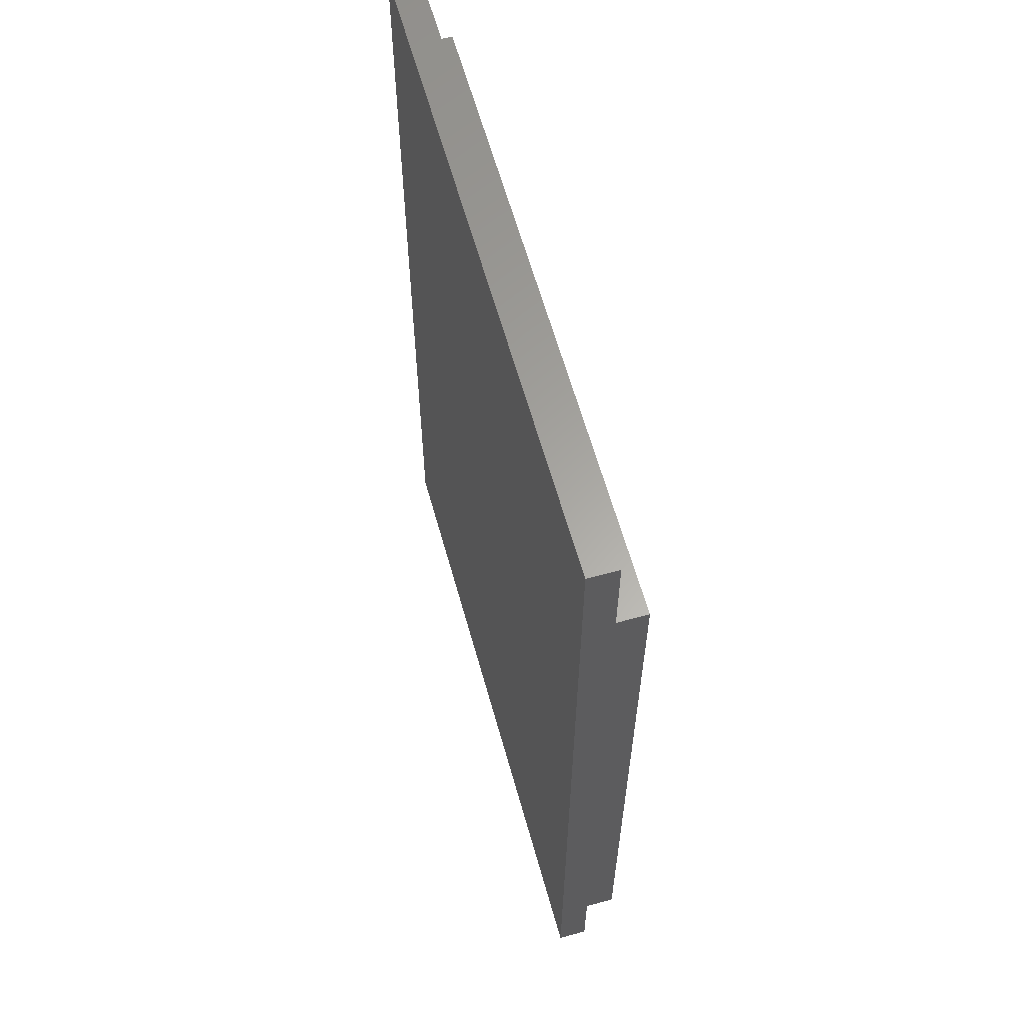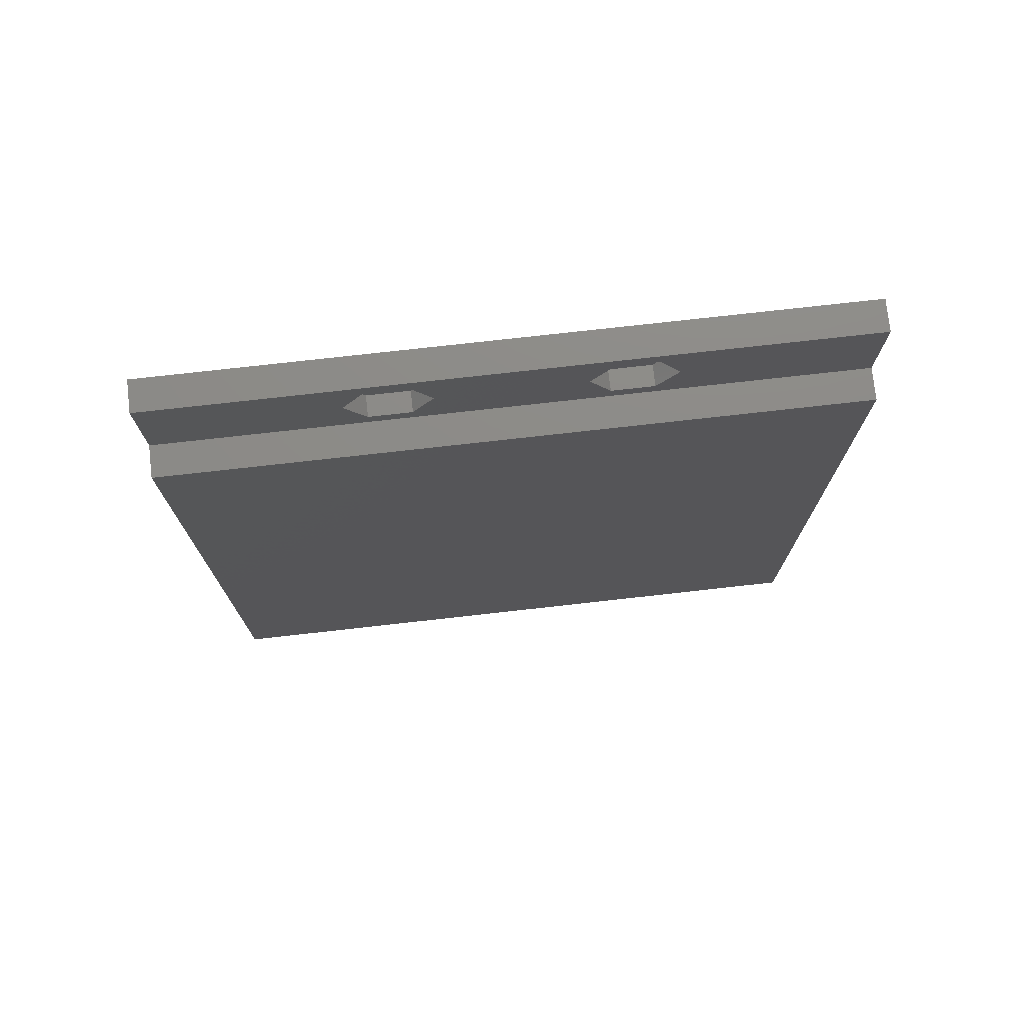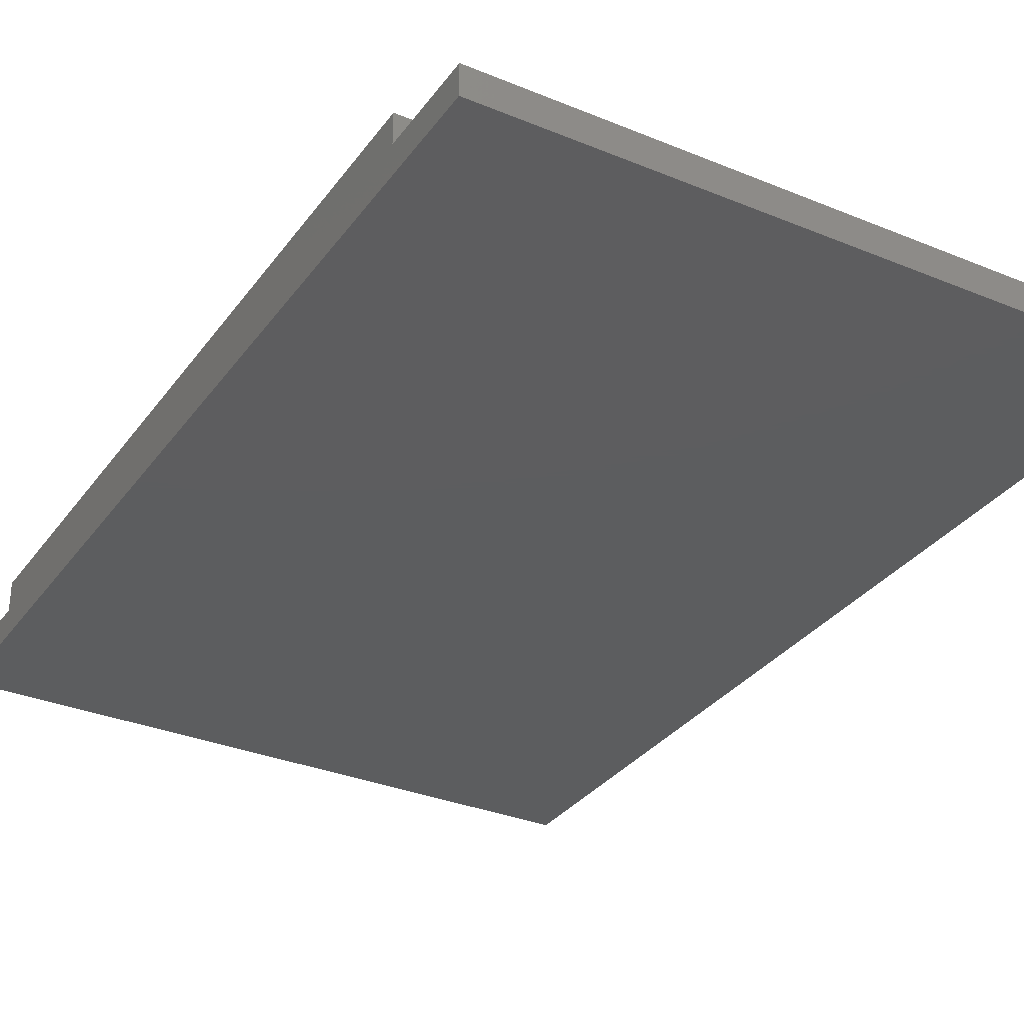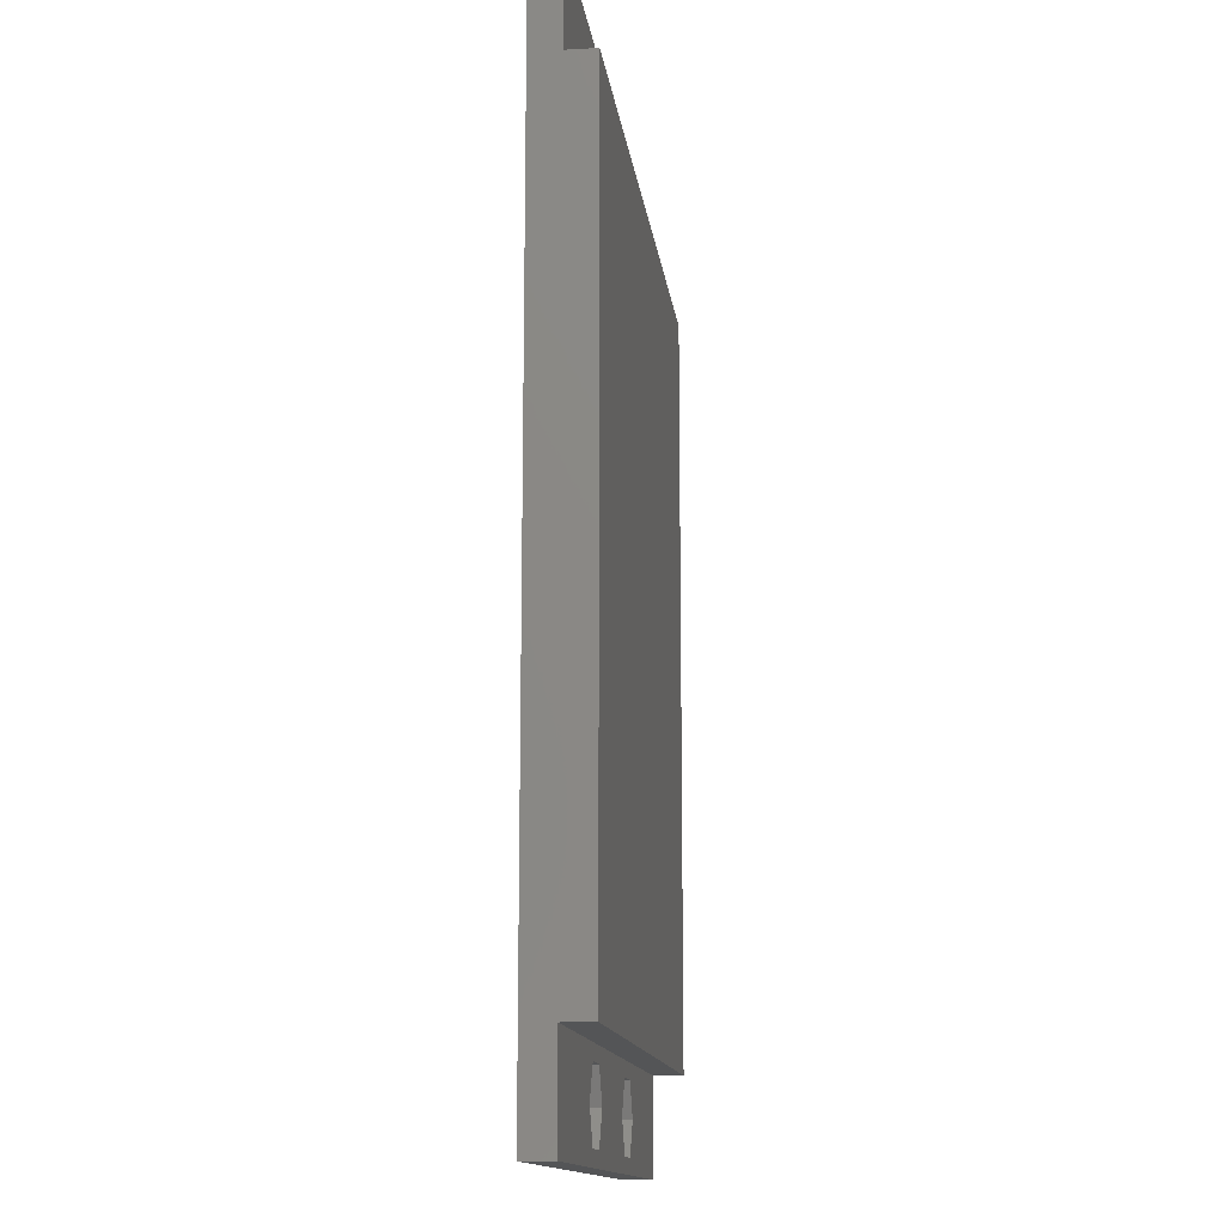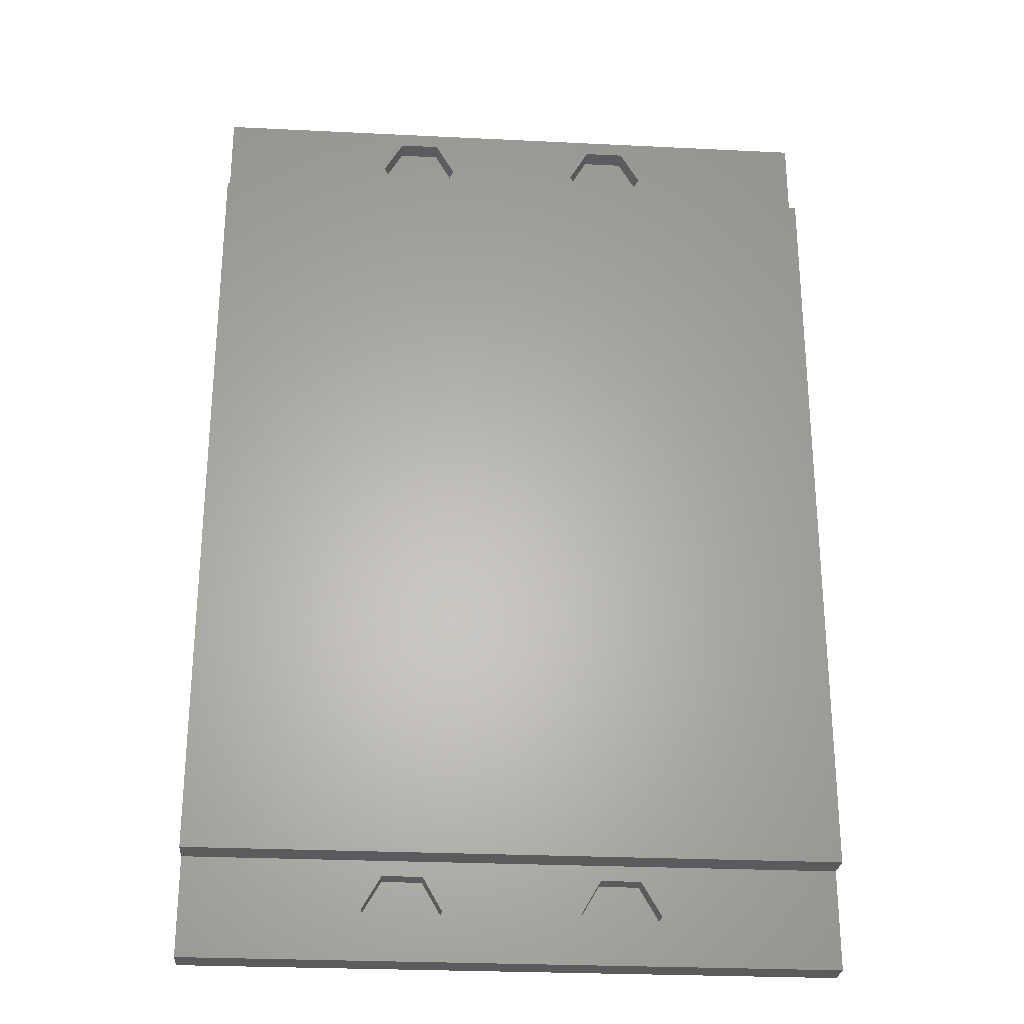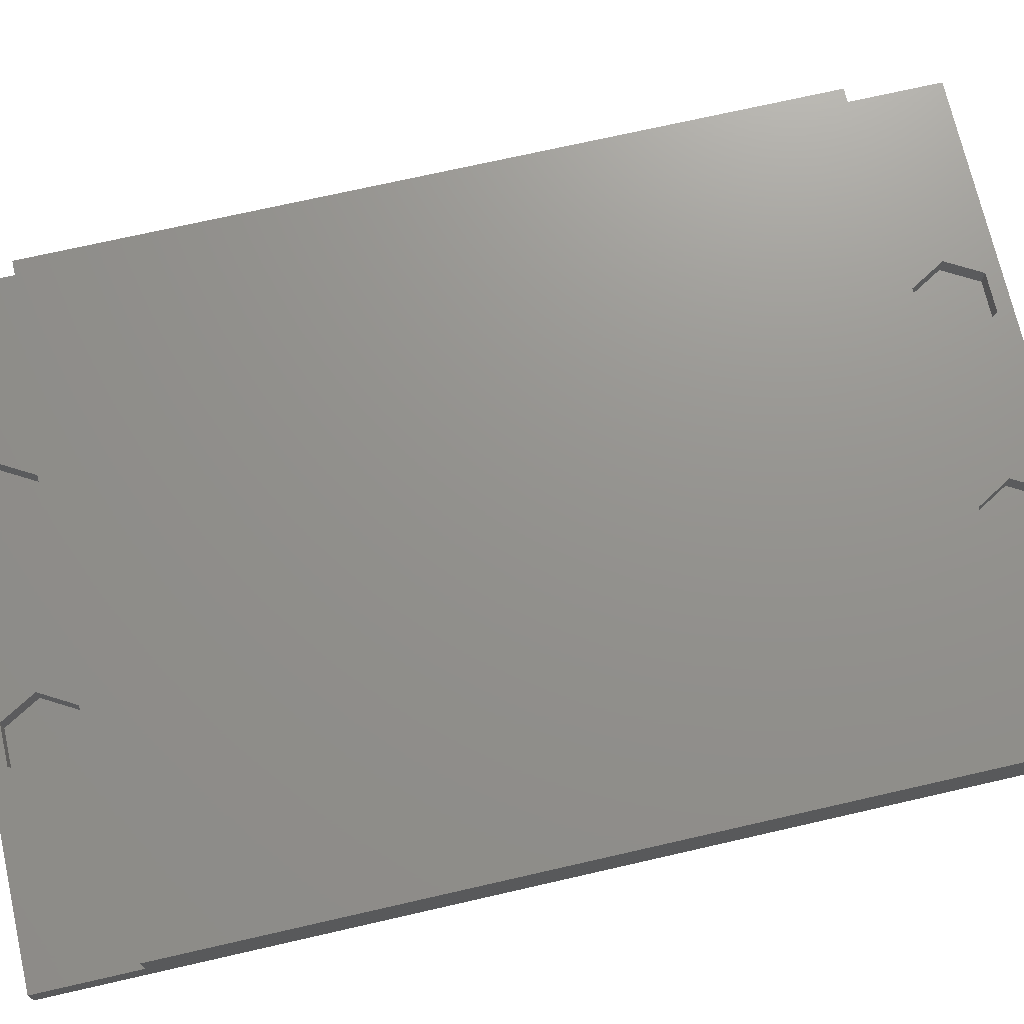
<metadata>
{"format":"stl","ext":"stl","renderer":"f3d","projection":"perspective","resolution":1024,"background":"white","views":[{"elev":62.0,"azim":-105.6,"up":"+Y"},{"elev":76.0,"azim":-6.4,"up":"+Y"},{"elev":-32.1,"azim":-30.0,"up":"+Z"},{"elev":-13.8,"azim":-82.9,"up":"+Y"},{"elev":-26.7,"azim":-4.4,"up":"+Y"},{"elev":71.6,"azim":77.1,"up":"+Z"}]}
</metadata>
<code>
# stl→obj: 64 verts, 124 faces
v 0 98 0
v 0 88 3
v 0 98 3
v 0 10 3
v 0 88 6
v 0 0 0
v 0 0 3
v 0 10 6
v 65 10 6
v 65 88 6
v 65 88 3
v 65 98 0
v 65 98 3
v 65 10 3
v 65 0 0
v 65 0 3
v 47.33 5 3
v 45.33 8.464 3
v 41.33 8.464 3
v 25.67 5 3
v 39.33 5 3
v 23.67 8.464 3
v 19.67 8.464 3
v 17.67 5 3
v 45.33 1.536 3
v 41.33 1.536 3
v 23.67 1.536 3
v 19.67 1.536 3
v 47.33 93 3
v 45.33 96.46 3
v 41.33 96.46 3
v 25.67 93 3
v 39.33 93 3
v 23.67 96.46 3
v 19.67 96.46 3
v 17.67 93 3
v 45.33 89.54 3
v 41.33 89.54 3
v 23.67 89.54 3
v 19.67 89.54 3
v 23.67 8.464 1
v 23.67 1.536 1
v 25.67 5 1
v 19.67 8.464 1
v 19.67 1.536 1
v 17.67 5 1
v 45.33 8.464 1
v 45.33 1.536 1
v 47.33 5 1
v 41.33 8.464 1
v 41.33 1.536 1
v 39.33 5 1
v 23.67 96.46 1
v 23.67 89.54 1
v 25.67 93 1
v 19.67 96.46 1
v 19.67 89.54 1
v 17.67 93 1
v 45.33 96.46 1
v 45.33 89.54 1
v 47.33 93 1
v 41.33 96.46 1
v 41.33 89.54 1
v 39.33 93 1
f 1 2 3
f 2 4 5
f 1 4 2
f 6 4 1
f 4 6 7
f 5 4 8
f 5 9 10
f 9 5 8
f 10 9 11
f 11 12 13
f 14 11 9
f 11 14 12
f 15 14 16
f 14 15 12
f 12 3 13
f 3 12 1
f 6 12 15
f 12 6 1
f 6 16 7
f 16 6 15
f 4 9 8
f 9 4 14
f 14 17 16
f 14 18 17
f 14 19 18
f 19 20 21
f 19 22 20
f 14 22 19
f 4 22 14
f 23 4 24
f 22 4 23
f 25 16 17
f 26 16 25
f 20 26 21
f 27 26 20
f 27 16 26
f 7 27 28
f 7 24 4
f 27 7 16
f 24 7 28
f 13 29 11
f 13 30 29
f 13 31 30
f 31 32 33
f 31 34 32
f 13 34 31
f 3 34 13
f 35 3 36
f 34 3 35
f 37 11 29
f 38 11 37
f 32 38 33
f 39 38 32
f 39 11 38
f 2 39 40
f 2 36 3
f 39 2 11
f 36 2 40
f 11 5 10
f 5 11 2
f 41 42 43
f 44 42 41
f 44 45 42
f 45 44 46
f 43 22 41
f 22 43 20
f 42 28 27
f 28 42 45
f 24 44 23
f 44 24 46
f 44 22 23
f 22 44 41
f 28 46 24
f 46 28 45
f 42 20 43
f 20 42 27
f 47 48 49
f 50 48 47
f 50 51 48
f 51 50 52
f 49 18 47
f 18 49 17
f 48 26 25
f 26 48 51
f 21 50 19
f 50 21 52
f 50 18 19
f 18 50 47
f 26 52 21
f 52 26 51
f 48 17 49
f 17 48 25
f 53 54 55
f 56 54 53
f 56 57 54
f 57 56 58
f 55 34 53
f 34 55 32
f 54 40 39
f 40 54 57
f 36 56 35
f 56 36 58
f 56 34 35
f 34 56 53
f 40 58 36
f 58 40 57
f 54 32 55
f 32 54 39
f 59 60 61
f 62 60 59
f 62 63 60
f 63 62 64
f 61 30 59
f 30 61 29
f 60 38 37
f 38 60 63
f 33 62 31
f 62 33 64
f 62 30 31
f 30 62 59
f 38 64 33
f 64 38 63
f 60 29 61
f 29 60 37

</code>
